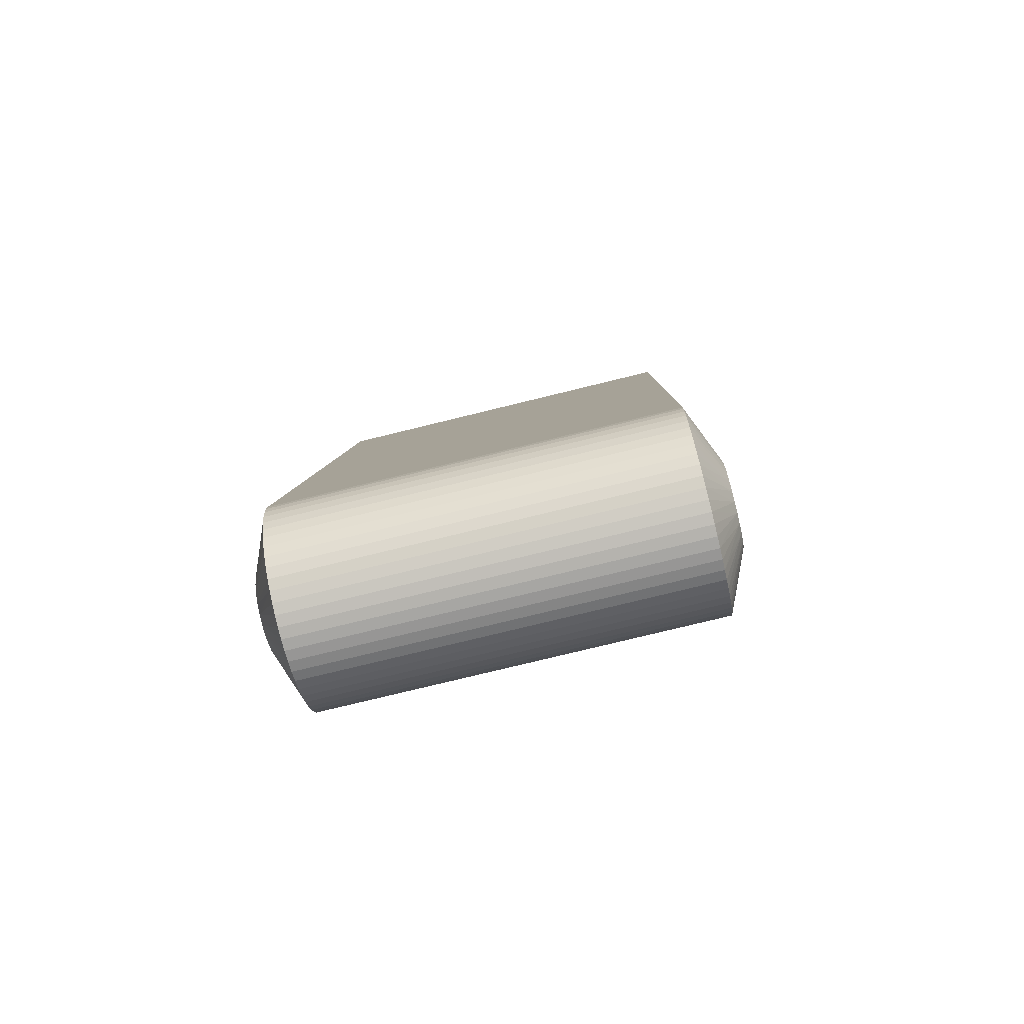
<metadata>
{"format":"obj","ext":"obj","renderer":"f3d","projection":"perspective","resolution":1024,"background":"white","views":[{"elev":-76.2,"azim":13.8,"up":"+Z"}]}
</metadata>
<code>
o shape0-lib
v 12 -5.95 0.7721
v 13.5 3.669 47.64
v 12 0.1647 47.9
v 12 0.1647 47.9
v 7.075 -2.076 30.63
v 12 -5.95 0.7721
v -12 12.06 46.35
v -13.5 2.48 -0.3133
v -13.5 8.606 46.92
v -12 12.06 46.35
v -13.5 8.606 46.92
v -12 12.11 47.02
v -13.5 2.48 -0.3133
v -12 5.95 -0.7721
v -12 5.826 -1.433
v -12 5.95 -0.7721
v 13.5 2.48 -0.3133
v 12 12.06 46.35
v 13.5 8.606 46.92
v 13.5 8.606 46.92
v 12 12.06 46.35
v 12 12.11 47.02
v 13.5 -2.5 -0
v 13.5 -2.421 0.6217
v 12 5.826 -1.433
v 12 5.95 -0.7721
v 13.5 2.48 -0.3133
v 12 5.95 -0.7721
v 13.5 3.875 48.24
v 12 0.4856 49.2
v 13.5 3.669 47.64
v 13.5 3.875 48.24
v 13.5 4.221 48.76
v 12 1.089 50.4
v -13.5 -0.157 -2.495
v -13.5 0.4685 -2.456
v -12 0.5713 -5.973
v -13.5 -2.421 -0.6217
v -12 -5.973 -0.5713
v -13.5 -2.5 -0
v -13.5 -2.5 -0
v -12 -5.973 -0.5713
v -12 -5.999 0.101
v -13.5 -2.421 0.6217
v -13.5 -2.5 -0
v -12 -5.95 0.7721
v -13.5 -2.5 -0
v -12 -5.999 0.101
v -12 -5.95 0.7721
v -12 -5.95 0.7721
v -7.075 -2.076 30.63
v -12 0.1647 47.9
v -13.5 6.478 49.6
v -12 6.216 53.12
v -12 6.887 53.08
v -12 10.43 51.3
v -12 10.87 50.79
v -13.5 8.073 48.68
v -12 5.95 -0.7721
v -12 12.06 46.35
v -7.5 10.03 30.66
v 12 10.87 50.79
v 12 10.43 51.3
v 13.5 8.073 48.68
v 13.5 8.073 48.68
v 12 10.43 51.3
v 13.5 7.625 49.12
v 13.5 7.625 49.12
v 12 10.43 51.3
v 12 9.934 51.75
v 13.5 5.852 49.61
v 12 6.216 53.12
v 12 5.543 53.1
v 13.5 6.478 49.6
v 12 6.216 53.12
v 13.5 5.852 49.61
v 12 6.887 53.08
v 12 6.216 53.12
v 13.5 6.478 49.6
v 13.5 7.625 49.12
v 12 9.934 51.75
v 12 9.392 52.15
v -12 0.1647 47.9
v -13.5 3.669 47.64
v -12 4.229 52.82
v -12 4.878 53
v -13.5 5.242 49.47
v -12 9.392 52.15
v -13.5 7.082 49.43
v -12 8.809 52.49
v -12 8.809 52.49
v -13.5 7.082 49.43
v -12 8.192 52.75
v -12 5.543 53.1
v -13.5 5.852 49.61
v -12 4.878 53
v -12 4.878 53
v -13.5 5.852 49.61
v -13.5 5.242 49.47
v -12 6.216 53.12
v -13.5 5.852 49.61
v -12 5.543 53.1
v -12 6.216 53.12
v -13.5 6.478 49.6
v -13.5 5.852 49.61
v -13.5 4.221 48.76
v -12 1.944 51.44
v -13.5 4.687 49.18
v 12 1.089 50.4
v 12 0.7536 49.82
v 13.5 3.875 48.24
v 12 0.4856 49.2
v 13.5 3.875 48.24
v 12 0.7536 49.82
v 13.5 3.669 47.64
v 12 0.2885 48.56
v 12 0.1647 47.9
v 12 0.4856 49.2
v 12 0.2885 48.56
v 13.5 3.669 47.64
v -13.5 2.023 -1.469
v -12 4.627 -3.819
v -12 4.171 -4.313
v -12 4.627 -3.819
v -13.5 2.023 -1.469
v -12 5.026 -3.277
v -12 5.629 -2.077
v -13.5 2.324 -0.9203
v -12 5.826 -1.433
v -13.5 2.324 -0.9203
v -13.5 2.48 -0.3133
v -12 5.826 -1.433
v -13.5 1.594 -1.926
v -12 -3.819 -4.627
v -13.5 -1.822 -1.711
v -13.5 -1.34 -2.111
v -12 -3.819 -4.627
v -12 -4.313 -4.171
v -13.5 -1.822 -1.711
v 12 8.192 52.75
v 13.5 7.082 49.43
v 12 8.809 52.49
v 12 9.392 52.15
v 12 8.809 52.49
v 13.5 7.082 49.43
v 13.5 7.625 49.12
v -13.5 6.478 49.6
v -12 6.887 53.08
v -12 7.548 52.95
v -13.5 6.478 49.6
v -12 7.548 52.95
v -13.5 7.082 49.43
v -13.5 7.082 49.43
v -12 7.548 52.95
v -12 8.192 52.75
v 13.5 8.398 48.14
v 12 11.56 49.64
v 12 11.25 50.23
v 13.5 8.398 48.14
v 12 11.25 50.23
v 13.5 8.073 48.68
v 13.5 8.073 48.68
v 12 11.25 50.23
v 12 10.87 50.79
v 12 -5.95 0.7721
v 12 -5.999 0.101
v 13.5 -2.5 -0
v 12 5.95 -0.7721
v 7.5 10.03 30.66
v 12 12.06 46.35
v 13.5 5.852 49.61
v 12 5.543 53.1
v 12 4.878 53
v 13.5 5.852 49.61
v 12 4.878 53
v 13.5 5.242 49.47
v 13.5 5.242 49.47
v 12 4.878 53
v 12 4.229 52.82
v 13.5 5.242 49.47
v 12 4.229 52.82
v 12 3.603 52.57
v 13.5 5.242 49.47
v 12 3.603 52.57
v 13.5 4.687 49.18
v 12 3.009 52.26
v -13.5 5.242 49.47
v -12 3.603 52.57
v -12 4.229 52.82
v -13.5 4.687 49.18
v -12 3.603 52.57
v -13.5 5.242 49.47
v -12 3.009 52.26
v -12 9.934 51.75
v -13.5 7.625 49.12
v -12 9.392 52.15
v -13.5 7.625 49.12
v -12 10.43 51.3
v -13.5 7.625 49.12
v -12 9.934 51.75
v -12 10.43 51.3
v -13.5 8.073 48.68
v -13.5 7.625 49.12
v 13.5 4.687 49.18
v 12 1.944 51.44
v 13.5 4.221 48.76
v -13.5 4.687 49.18
v -12 2.453 51.88
v -12 3.009 52.26
v -12 1.944 51.44
v -12 2.453 51.88
v -13.5 4.687 49.18
v -12 5.629 -2.077
v -12 5.361 -2.694
v -13.5 2.324 -0.9203
v -13.5 2.324 -0.9203
v -12 5.361 -2.694
v -13.5 2.023 -1.469
v -13.5 2.023 -1.469
v -12 5.361 -2.694
v -12 5.026 -3.277
v -13.5 1.594 -1.926
v -12 4.171 -4.313
v -12 3.661 -4.753
v -13.5 -1.34 -2.111
v -13.5 -0.7725 -2.378
v -12 -2.694 -5.361
v -13.5 -1.34 -2.111
v -12 -3.277 -5.026
v -12 -3.819 -4.627
v -13.5 -1.34 -2.111
v -12 -2.694 -5.361
v -12 -3.277 -5.026
v -12 -4.313 -4.171
v -12 -4.753 -3.661
v -13.5 -1.822 -1.711
v -13.5 -1.822 -1.711
v -12 -4.753 -3.661
v -13.5 -2.191 -1.204
v -13.5 -2.191 -1.204
v -12 -4.753 -3.661
v -12 -5.133 -3.106
v -12 -5.871 -1.236
v -12 -5.973 -0.5713
v -13.5 -2.421 -0.6217
v -12 -5.696 -1.886
v -12 -5.871 -1.236
v -13.5 -2.421 -0.6217
v -13.5 -2.191 -1.204
v -12 -5.449 -2.512
v -13.5 -2.421 -0.6217
v -12 -5.696 -1.886
v -13.5 -2.191 -1.204
v -12 -5.133 -3.106
v -12 -5.449 -2.512
v 13.5 6.478 49.6
v 12 7.548 52.95
v 12 6.887 53.08
v 13.5 7.082 49.43
v 12 7.548 52.95
v 13.5 6.478 49.6
v 13.5 7.082 49.43
v 12 8.192 52.75
v 12 7.548 52.95
v -13.5 8.398 48.14
v -12 11.25 50.23
v -12 11.56 49.64
v -13.5 8.073 48.68
v -12 11.25 50.23
v -13.5 8.398 48.14
v -12 10.87 50.79
v -12 11.25 50.23
v -13.5 8.073 48.68
v 12 5.826 -1.433
v 13.5 2.324 -0.9203
v 12 5.629 -2.077
v 12 5.826 -1.433
v 13.5 2.48 -0.3133
v 13.5 2.324 -0.9203
v 13.5 1.594 -1.926
v 13.5 1.064 -2.262
v 12 3.106 -5.133
v -13.5 0.4685 -2.456
v -12 1.236 -5.871
v -12 0.5713 -5.973
v 13.5 -2.421 -0.6217
v 12 -5.449 -2.512
v 13.5 -2.191 -1.204
v 13.5 -2.191 -1.204
v 12 -5.449 -2.512
v 12 -5.133 -3.106
v 12 -5.999 0.101
v 12 -5.973 -0.5713
v 13.5 -2.5 -0
v 13.5 -2.5 -0
v 12 -5.973 -0.5713
v 13.5 -2.421 -0.6217
v 13.5 -2.421 -0.6217
v 12 -5.973 -0.5713
v 12 -5.871 -1.236
v 12 -1.433 -5.826
v 13.5 -0.157 -2.495
v 13.5 -0.7725 -2.378
v 12 -2.077 -5.629
v 12 -1.433 -5.826
v 13.5 -0.7725 -2.378
v -12 11.99 48.36
v -12 12.09 47.7
v -13.5 8.58 47.54
v -13.5 8.58 47.54
v -12 12.09 47.7
v -13.5 8.606 46.92
v -12 12.11 47.02
v 13.5 8.58 47.54
v 12 12.09 47.7
v 12 11.99 48.36
v 13.5 8.606 46.92
v 12 12.09 47.7
v 13.5 8.58 47.54
v 12 12.11 47.02
v -13.5 3.669 47.64
v -12 0.1647 47.9
v -12 0.2885 48.56
v -12 0.4856 49.2
v -13.5 3.669 47.64
v -12 0.2885 48.56
v -12 0.4856 49.2
v -13.5 3.875 48.24
v -13.5 3.669 47.64
v -13.5 3.875 48.24
v -12 1.089 50.4
v -13.5 4.221 48.76
v 12 3.009 52.26
v 12 2.453 51.88
v 13.5 4.687 49.18
v 12 1.944 51.44
v 13.5 4.687 49.18
v 12 2.453 51.88
v -13.5 1.594 -1.926
v -12 3.106 -5.133
v -13.5 1.064 -2.262
v -12 3.661 -4.753
v -12 3.106 -5.133
v -13.5 1.594 -1.926
v -12 3.106 -5.133
v -12 2.512 -5.449
v -13.5 1.064 -2.262
v -13.5 -0.157 -2.495
v -12 -1.433 -5.826
v -13.5 -0.7725 -2.378
v -12 -0.7721 -5.95
v 12 4.627 -3.819
v 12 5.026 -3.277
v 13.5 2.023 -1.469
v 13.5 1.594 -1.926
v 12 4.171 -4.313
v 13.5 2.023 -1.469
v 12 4.627 -3.819
v -13.5 1.064 -2.262
v -12 1.886 -5.696
v -13.5 0.4685 -2.456
v -12 1.886 -5.696
v -12 1.236 -5.871
v -13.5 0.4685 -2.456
v -12 2.512 -5.449
v -12 1.886 -5.696
v -13.5 1.064 -2.262
v 13.5 -2.421 -0.6217
v 12 -5.871 -1.236
v 12 -5.696 -1.886
v 12 -5.696 -1.886
v 12 0.5713 -5.973
v 13.5 0.4685 -2.456
v 13.5 -0.157 -2.495
v 12 1.886 -5.696
v 13.5 1.064 -2.262
v 13.5 0.4685 -2.456
v 12 -0.7721 -5.95
v 13.5 1.064 -2.262
v 12 2.512 -5.449
v 12 3.106 -5.133
v 12 1.886 -5.696
v 12 2.512 -5.449
v 13.5 1.064 -2.262
v 13.5 -1.34 -2.111
v 12 -2.694 -5.361
v 13.5 -0.7725 -2.378
v 12 -2.694 -5.361
v 12 -2.077 -5.629
v 13.5 -0.7725 -2.378
v 13.5 -1.34 -2.111
v 12 -3.277 -5.026
v 12 -2.694 -5.361
v 13.5 -1.822 -1.711
v 12 -4.753 -3.661
v 12 -4.313 -4.171
v 13.5 -2.191 -1.204
v 12 -4.753 -3.661
v 13.5 -1.822 -1.711
v 13.5 -2.191 -1.204
v 12 -5.133 -3.106
v 12 -4.753 -3.661
v 13.5 -1.822 -1.711
v 12 -3.819 -4.627
v 13.5 -1.34 -2.111
v 12 -4.313 -4.171
v 12 -3.819 -4.627
v 13.5 -1.822 -1.711
v 13.5 -1.34 -2.111
v 12 -3.819 -4.627
v 12 -3.277 -5.026
v -13.5 8.398 48.14
v -12 11.56 49.64
v -12 11.81 49.01
v -13.5 8.398 48.14
v -12 11.81 49.01
v -13.5 8.58 47.54
v -12 11.81 49.01
v -12 11.99 48.36
v -13.5 8.58 47.54
v 13.5 8.398 48.14
v 12 11.81 49.01
v 12 11.56 49.64
v 13.5 8.58 47.54
v 12 11.81 49.01
v 13.5 8.398 48.14
v 12 11.99 48.36
v 12 11.81 49.01
v 13.5 8.58 47.54
v -13.5 3.875 48.24
v -12 0.7536 49.82
v -12 1.089 50.4
v -13.5 3.875 48.24
v -12 0.4856 49.2
v -12 0.7536 49.82
v -12 1.089 50.4
v -12 1.487 50.94
v -13.5 4.221 48.76
v -13.5 4.221 48.76
v -12 1.487 50.94
v -12 1.944 51.44
v 13.5 4.221 48.76
v 12 1.487 50.94
v 12 1.089 50.4
v 12 1.944 51.44
v 12 1.487 50.94
v 13.5 4.221 48.76
v -13.5 -0.7725 -2.378
v -12 -2.077 -5.629
v -12 -2.694 -5.361
v -12 -1.433 -5.826
v -12 -2.077 -5.629
v -13.5 -0.7725 -2.378
v 13.5 2.324 -0.9203
v 12 5.361 -2.694
v 12 5.629 -2.077
v 13.5 2.023 -1.469
v 12 5.361 -2.694
v 13.5 2.324 -0.9203
v 12 5.026 -3.277
v 12 5.361 -2.694
v 13.5 2.023 -1.469
v 13.5 1.594 -1.926
v 12 3.106 -5.133
v 12 3.661 -4.753
v 12 3.661 -4.753
v 12 4.171 -4.313
v 13.5 1.594 -1.926
v 12 1.236 -5.871
v 13.5 0.4685 -2.456
v 12 0.5713 -5.973
v 13.5 0.4685 -2.456
v 12 1.236 -5.871
v 12 1.886 -5.696
v 12 -0.101 -5.999
v 12 -0.7721 -5.95
v 12 -0.101 -5.999
v 13.5 -0.157 -2.495
v -12 -0.101 -5.999
v -12 -0.7721 -5.95
v -13.5 -0.157 -2.495
v -12 -0.101 -5.999
v -12 12.11 47.02
v 12 12.06 46.35
v -12 12.06 46.35
v 12 12.11 47.02
v 12 5.826 -1.433
v -12 5.826 -1.433
v 12 5.95 -0.7721
v -12 5.95 -0.7721
v 12 5.826 -1.433
v -12 5.629 -2.077
v -12 5.826 -1.433
v 12 5.629 -2.077
v -12 8.809 52.49
v -12 8.192 52.75
v 12 8.192 52.75
v 12 8.809 52.49
v -12 10.87 50.79
v 12 10.43 51.3
v 12 10.87 50.79
v -12 10.43 51.3
v -12 9.934 51.75
v 12 10.43 51.3
v -12 10.43 51.3
v 12 9.934 51.75
v 12 5.543 53.1
v 12 6.216 53.12
v -12 5.543 53.1
v -12 6.216 53.12
v 12 6.887 53.08
v -12 6.887 53.08
v 12 6.216 53.12
v -12 6.216 53.12
v -12 8.809 52.49
v 12 8.809 52.49
v 12 9.392 52.15
v -12 9.392 52.15
v -12 9.934 51.75
v 12 9.392 52.15
v 12 9.934 51.75
v -12 9.392 52.15
v -12 -5.95 0.7721
v -12 -5.999 0.101
v 12 -5.999 0.101
v 12 -5.95 0.7721
v -12 5.543 53.1
v 12 4.878 53
v 12 5.543 53.1
v -12 4.878 53
v -12 4.229 52.82
v 12 4.229 52.82
v 12 4.878 53
v -12 4.878 53
v 12 3.009 52.26
v -12 3.603 52.57
v -12 3.009 52.26
v 12 3.603 52.57
v -12 4.229 52.82
v -12 3.603 52.57
v 12 4.229 52.82
v 12 3.603 52.57
v 12 6.887 53.08
v 12 7.548 52.95
v -12 6.887 53.08
v -12 7.548 52.95
v 12 8.192 52.75
v -12 8.192 52.75
v 12 7.548 52.95
v -12 7.548 52.95
v -12 11.25 50.23
v 12 11.56 49.64
v -12 11.56 49.64
v 12 11.25 50.23
v 12 10.87 50.79
v -12 11.25 50.23
v -12 10.87 50.79
v 12 11.25 50.23
v 12 -5.133 -3.106
v 12 -5.449 -2.512
v -12 -5.133 -3.106
v -12 -5.449 -2.512
v 12 -5.871 -1.236
v 12 -5.973 -0.5713
v -12 -5.871 -1.236
v -12 -5.973 -0.5713
v 12 -5.973 -0.5713
v 12 -5.999 0.101
v -12 -5.999 0.101
v -12 -5.973 -0.5713
v 12 11.99 48.36
v 12 12.09 47.7
v -12 11.99 48.36
v -12 12.09 47.7
v -12 12.11 47.02
v 12 12.09 47.7
v 12 12.11 47.02
v -12 12.09 47.7
v -12 0.2885 48.56
v 12 0.2885 48.56
v 12 0.4856 49.2
v -12 0.4856 49.2
v -12 0.1647 47.9
v 12 0.1647 47.9
v -12 0.2885 48.56
v 12 0.2885 48.56
v -13.5 -2.421 -0.6217
v -13.5 -2.5 -0
v -13.5 3.875 48.24
v -13.5 8.606 46.92
v -13.5 2.48 -0.3133
v -13.5 7.082 49.43
v -13.5 6.478 49.6
v -13.5 -2.421 0.6217
v -13.5 2.324 -0.9203
v -13.5 2.023 -1.469
v -13.5 0.4685 -2.456
v -13.5 -0.157 -2.495
v -13.5 8.58 47.54
v -13.5 1.594 -1.926
v -13.5 7.625 49.12
v -13.5 -0.7725 -2.378
v -13.5 -1.34 -2.111
v -13.5 4.687 49.18
v -13.5 4.221 48.76
v -13.5 3.669 47.64
v -13.5 5.852 49.61
v -13.5 1.064 -2.262
v -13.5 -2.191 -1.204
v -13.5 5.242 49.47
v -13.5 8.398 48.14
v -13.5 -1.822 -1.711
v -13.5 8.073 48.68
v -12 3.009 52.26
v 12 2.453 51.88
v 12 3.009 52.26
v -12 2.453 51.88
v 12 1.944 51.44
v 12 2.453 51.88
v -12 1.944 51.44
v -12 2.453 51.88
v -12 4.627 -3.819
v -12 5.026 -3.277
v 12 5.026 -3.277
v 12 4.627 -3.819
v 12 4.627 -3.819
v 12 4.171 -4.313
v -12 4.627 -3.819
v -12 4.171 -4.313
v -12 -5.871 -1.236
v 12 -5.696 -1.886
v 12 -5.871 -1.236
v -12 -5.696 -1.886
v 12 -5.449 -2.512
v 12 -5.696 -1.886
v -12 -5.449 -2.512
v -12 -5.696 -1.886
v 13.5 -2.421 0.6217
v 13.5 0.4685 -2.456
v 13.5 3.669 47.64
v 13.5 4.221 48.76
v 13.5 3.875 48.24
v 13.5 5.852 49.61
v 13.5 6.478 49.6
v 13.5 8.606 46.92
v 13.5 2.48 -0.3133
v 13.5 -2.191 -1.204
v 13.5 -2.421 -0.6217
v 13.5 -2.5 -0
v 13.5 5.242 49.47
v 13.5 8.58 47.54
v 13.5 -1.34 -2.111
v 13.5 -1.822 -1.711
v 13.5 8.398 48.14
v 13.5 7.625 49.12
v 13.5 8.073 48.68
v 13.5 4.687 49.18
v 13.5 7.082 49.43
v 13.5 2.324 -0.9203
v 13.5 2.023 -1.469
v 13.5 1.594 -1.926
v 13.5 1.064 -2.262
v 13.5 -0.157 -2.495
v 13.5 -0.7725 -2.378
v -12 -1.433 -5.826
v 12 -0.7721 -5.95
v 12 -1.433 -5.826
v -12 -0.7721 -5.95
v -12 1.886 -5.696
v 12 2.512 -5.449
v 12 1.886 -5.696
v -12 2.512 -5.449
v 12 3.106 -5.133
v 12 2.512 -5.449
v -12 3.106 -5.133
v -12 2.512 -5.449
v -12 -3.277 -5.026
v 12 -2.694 -5.361
v 12 -3.277 -5.026
v -12 -2.694 -5.361
v 12 -4.313 -4.171
v 12 -4.753 -3.661
v -12 -4.313 -4.171
v -12 -4.753 -3.661
v -12 -5.133 -3.106
v 12 -4.753 -3.661
v 12 -5.133 -3.106
v -12 -4.753 -3.661
v -12 -3.277 -5.026
v 12 -3.819 -4.627
v -12 -3.819 -4.627
v 12 -3.277 -5.026
v -12 -4.313 -4.171
v -12 -3.819 -4.627
v 12 -3.819 -4.627
v 12 -4.313 -4.171
v 12 11.56 49.64
v 12 11.81 49.01
v -12 11.56 49.64
v -12 11.81 49.01
v 12 11.99 48.36
v -12 11.99 48.36
v 12 11.81 49.01
v -12 11.81 49.01
v 12 0.4856 49.2
v -12 0.7536 49.82
v -12 0.4856 49.2
v 12 0.7536 49.82
v -12 1.089 50.4
v -12 0.7536 49.82
v 12 1.089 50.4
v 12 0.7536 49.82
v 12 1.089 50.4
v 12 1.487 50.94
v -12 1.089 50.4
v -12 1.487 50.94
v -12 1.944 51.44
v 12 1.487 50.94
v 12 1.944 51.44
v -12 1.487 50.94
v 12 -2.694 -5.361
v -12 -2.694 -5.361
v -12 -2.077 -5.629
v 12 -2.077 -5.629
v -12 -2.077 -5.629
v -12 -1.433 -5.826
v 12 -1.433 -5.826
v 12 -2.077 -5.629
v 12 5.361 -2.694
v -12 5.629 -2.077
v 12 5.629 -2.077
v -12 5.361 -2.694
v 12 5.026 -3.277
v -12 5.026 -3.277
v 12 5.361 -2.694
v -12 5.361 -2.694
v -12 3.106 -5.133
v -12 3.661 -4.753
v 12 3.661 -4.753
v 12 3.106 -5.133
v 12 4.171 -4.313
v 12 3.661 -4.753
v -12 4.171 -4.313
v -12 3.661 -4.753
v 12 0.5713 -5.973
v -12 0.5713 -5.973
v 12 1.236 -5.871
v -12 1.236 -5.871
v -12 1.886 -5.696
v 12 1.886 -5.696
v 12 1.236 -5.871
v -12 1.236 -5.871
v 12 0.5713 -5.973
v -12 -0.101 -5.999
v -12 0.5713 -5.973
v 12 -0.101 -5.999
v 12 -0.7721 -5.95
v -12 -0.7721 -5.95
v -12 -0.101 -5.999
v 12 -0.101 -5.999
f 1 2 3
f 4 5 6
f 7 8 9
f 10 11 12
f 13 14 15
f 7 16 8
f 17 18 19
f 20 21 22
f 1 23 24
f 1 24 2
f 25 26 27
f 18 17 28
f 29 30 31
f 32 33 34
f 35 36 37
f 38 39 40
f 41 42 43
f 44 45 46
f 47 48 49
f 50 51 52
f 53 54 55
f 56 57 58
f 59 60 61
f 62 63 64
f 65 66 67
f 68 69 70
f 71 72 73
f 74 75 76
f 77 78 79
f 80 81 82
f 46 83 84
f 46 84 44
f 85 86 87
f 88 89 90
f 91 92 93
f 94 95 96
f 97 98 99
f 100 101 102
f 103 104 105
f 106 107 108
f 109 110 111
f 112 113 114
f 115 116 117
f 118 119 120
f 121 122 123
f 124 125 126
f 127 128 129
f 130 131 132
f 133 121 123
f 134 135 136
f 137 138 139
f 140 141 142
f 143 144 145
f 143 145 146
f 147 148 149
f 150 151 152
f 153 154 155
f 156 157 158
f 159 160 161
f 162 163 164
f 165 166 167
f 168 169 170
f 171 172 173
f 174 175 176
f 177 178 179
f 180 181 182
f 183 184 185
f 185 184 186
f 187 188 189
f 190 191 192
f 193 191 190
f 194 195 196
f 197 89 88
f 198 199 200
f 201 202 203
f 204 205 206
f 207 208 209
f 210 211 212
f 213 214 215
f 216 217 218
f 219 220 221
f 222 223 224
f 225 226 227
f 228 229 230
f 231 232 233
f 234 235 236
f 237 238 239
f 240 241 242
f 243 244 245
f 246 247 248
f 249 250 251
f 250 252 251
f 253 254 255
f 256 257 258
f 259 260 261
f 262 263 264
f 265 266 267
f 268 269 270
f 271 272 273
f 274 275 276
f 277 278 279
f 280 281 282
f 283 284 285
f 286 287 288
f 289 290 291
f 292 293 294
f 295 296 297
f 298 299 300
f 301 302 303
f 304 305 306
f 307 308 309
f 310 311 312
f 312 311 313
f 314 315 316
f 317 318 319
f 317 320 318
f 321 322 323
f 324 325 326
f 327 328 329
f 330 331 332
f 333 334 335
f 336 337 338
f 339 340 341
f 342 343 344
f 345 346 347
f 348 349 350
f 351 349 348
f 352 353 354
f 355 356 357
f 357 356 358
f 359 360 361
f 362 363 364
f 365 366 367
f 368 369 370
f 371 287 286
f 372 373 374
f 375 376 377
f 378 302 301
f 379 380 381
f 382 383 384
f 385 386 387
f 388 389 390
f 391 392 393
f 394 395 396
f 397 398 399
f 400 401 402
f 403 404 405
f 406 407 408
f 409 410 411
f 412 413 414
f 415 416 417
f 418 419 420
f 421 422 423
f 424 425 426
f 427 428 429
f 430 431 432
f 433 434 435
f 436 437 438
f 439 440 441
f 442 443 444
f 445 446 447
f 448 449 450
f 451 452 453
f 454 455 456
f 457 458 459
f 460 461 462
f 463 464 465
f 466 467 468
f 469 470 471
f 472 473 474
f 374 475 372
f 476 477 478
f 35 37 479
f 480 481 482
f 483 484 485
f 486 484 483
f 51 5 4
f 52 51 4
f 487 488 489
f 490 489 488
f 491 492 493
f 492 491 494
f 51 50 5
f 5 50 6
f 495 496 497
f 495 497 498
f 499 500 501
f 499 502 500
f 503 504 505
f 504 503 506
f 507 508 509
f 510 509 508
f 511 512 513
f 514 513 512
f 515 516 517
f 515 517 518
f 519 520 521
f 519 522 520
f 523 524 525
f 523 525 526
f 170 169 60
f 61 60 169
f 168 59 169
f 61 169 59
f 527 528 529
f 530 528 527
f 531 532 533
f 534 531 533
f 535 536 537
f 538 536 535
f 539 540 541
f 540 542 541
f 543 544 545
f 546 545 544
f 547 548 549
f 550 549 548
f 551 552 553
f 551 554 552
f 555 556 557
f 558 556 555
f 559 560 561
f 562 561 560
f 563 564 565
f 565 564 566
f 567 568 569
f 570 567 569
f 571 572 573
f 574 573 572
f 575 576 577
f 578 576 575
f 579 580 581
f 582 579 581
f 583 584 585
f 586 585 584
f 587 588 589
f 590 591 589
f 592 589 593
f 594 589 588
f 595 596 589
f 597 598 589
f 599 590 589
f 600 589 596
f 601 589 592
f 602 603 589
f 604 589 605
f 606 589 594
f 607 593 589
f 597 589 608
f 609 587 589
f 604 610 589
f 611 599 589
f 607 589 610
f 595 589 591
f 600 608 589
f 603 612 589
f 609 589 612
f 611 589 613
f 601 613 589
f 602 589 598
f 614 615 616
f 617 615 614
f 618 619 620
f 620 619 621
f 622 623 624
f 624 625 622
f 626 627 628
f 628 627 629
f 630 631 632
f 630 633 631
f 634 635 636
f 636 635 637
f 638 639 640
f 641 642 639
f 640 639 642
f 643 639 644
f 645 639 646
f 647 639 648
f 638 649 639
f 650 639 643
f 651 639 645
f 652 639 653
f 654 639 651
f 655 639 656
f 641 639 657
f 658 639 655
f 659 639 660
f 654 656 639
f 650 657 639
f 658 644 639
f 661 660 639
f 648 639 649
f 659 646 639
f 661 639 662
f 647 653 639
f 663 639 664
f 652 664 639
f 665 666 667
f 665 668 666
f 669 670 671
f 669 672 670
f 673 674 675
f 675 674 676
f 677 678 679
f 677 680 678
f 681 682 683
f 684 683 682
f 685 686 687
f 688 686 685
f 689 690 691
f 692 690 689
f 693 694 695
f 696 693 695
f 697 698 699
f 700 699 698
f 701 702 703
f 704 703 702
f 705 706 707
f 708 706 705
f 709 710 711
f 712 711 710
f 713 714 715
f 714 716 715
f 717 718 719
f 720 718 717
f 721 722 723
f 721 723 724
f 725 726 727
f 728 725 727
f 729 730 731
f 730 729 732
f 733 734 735
f 736 735 734
f 737 738 739
f 737 739 740
f 741 742 743
f 744 743 742
f 745 746 747
f 748 747 746
f 749 750 751
f 749 751 752
f 753 754 755
f 756 754 753
f 757 758 759
f 760 757 759

</code>
